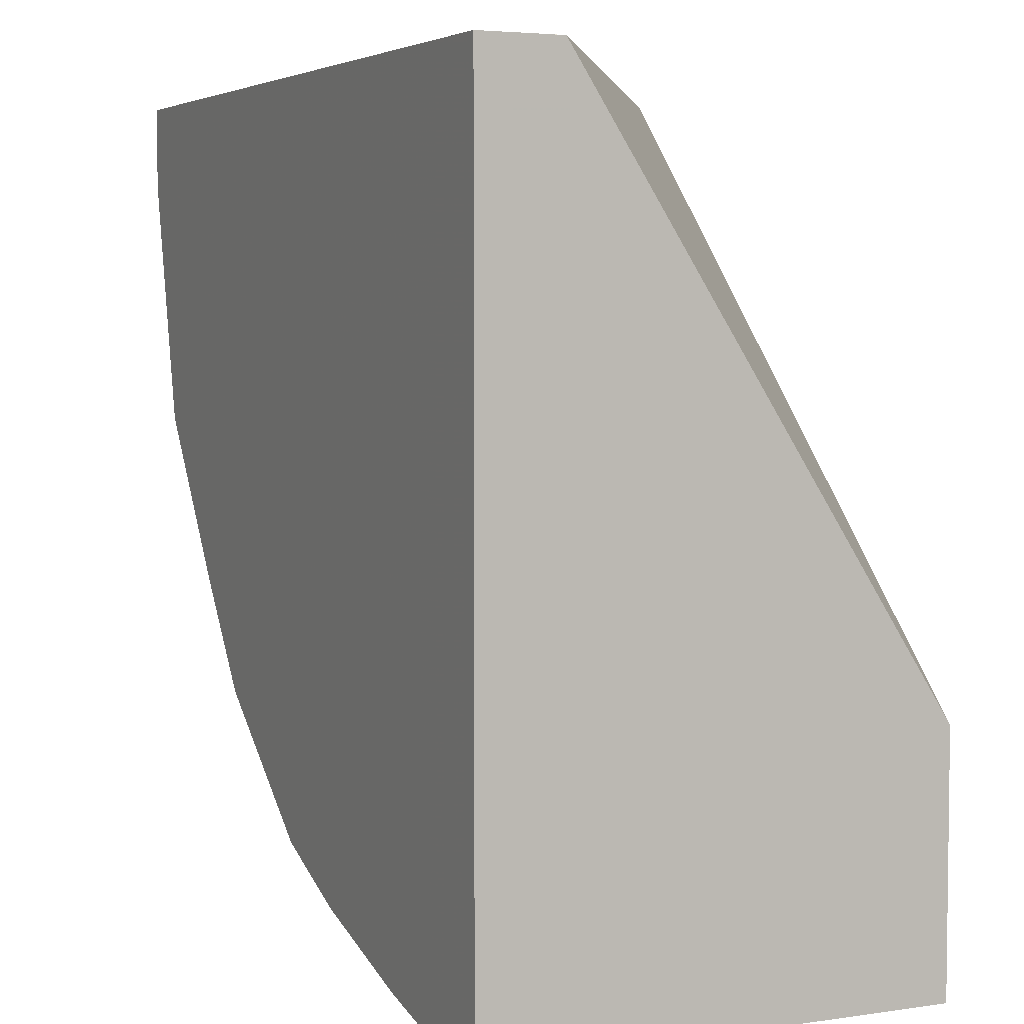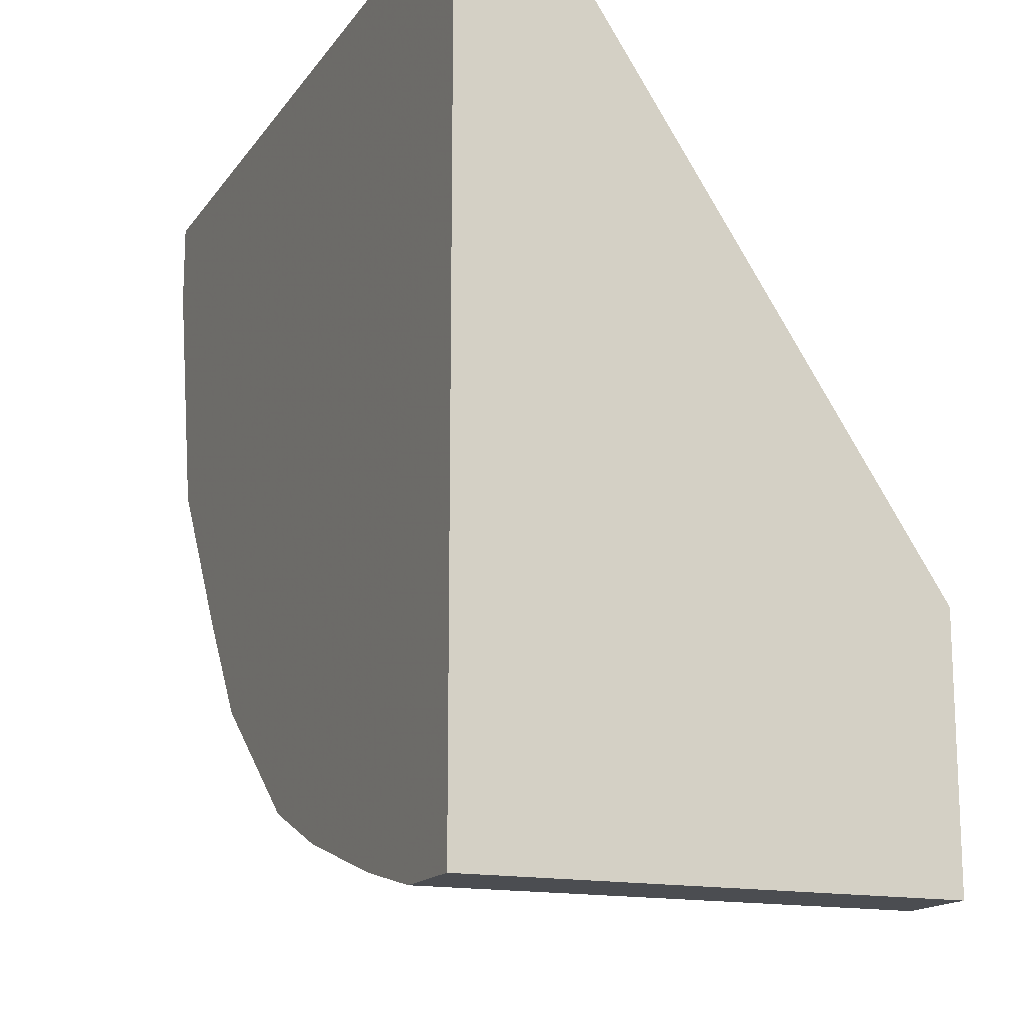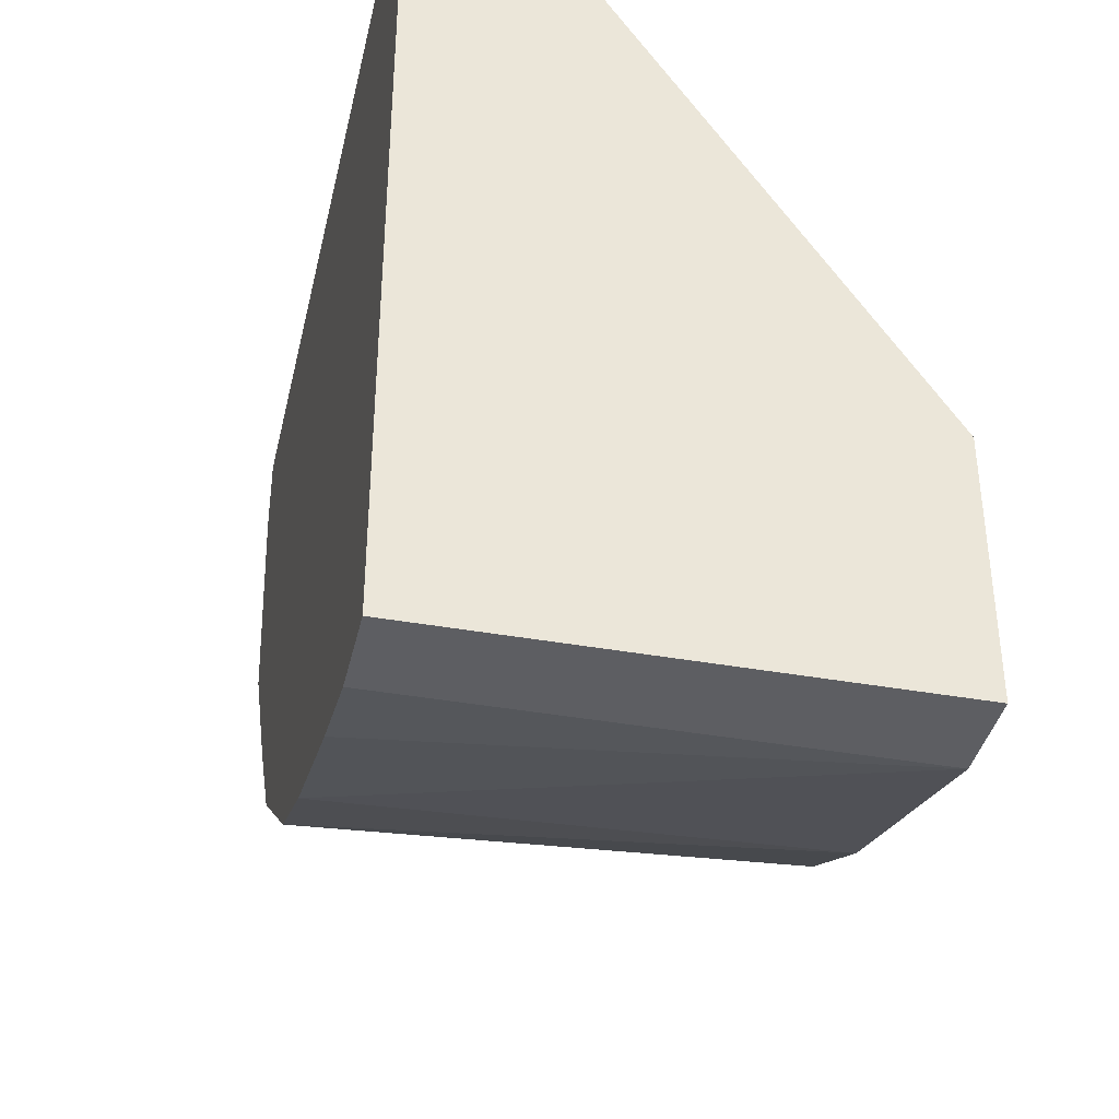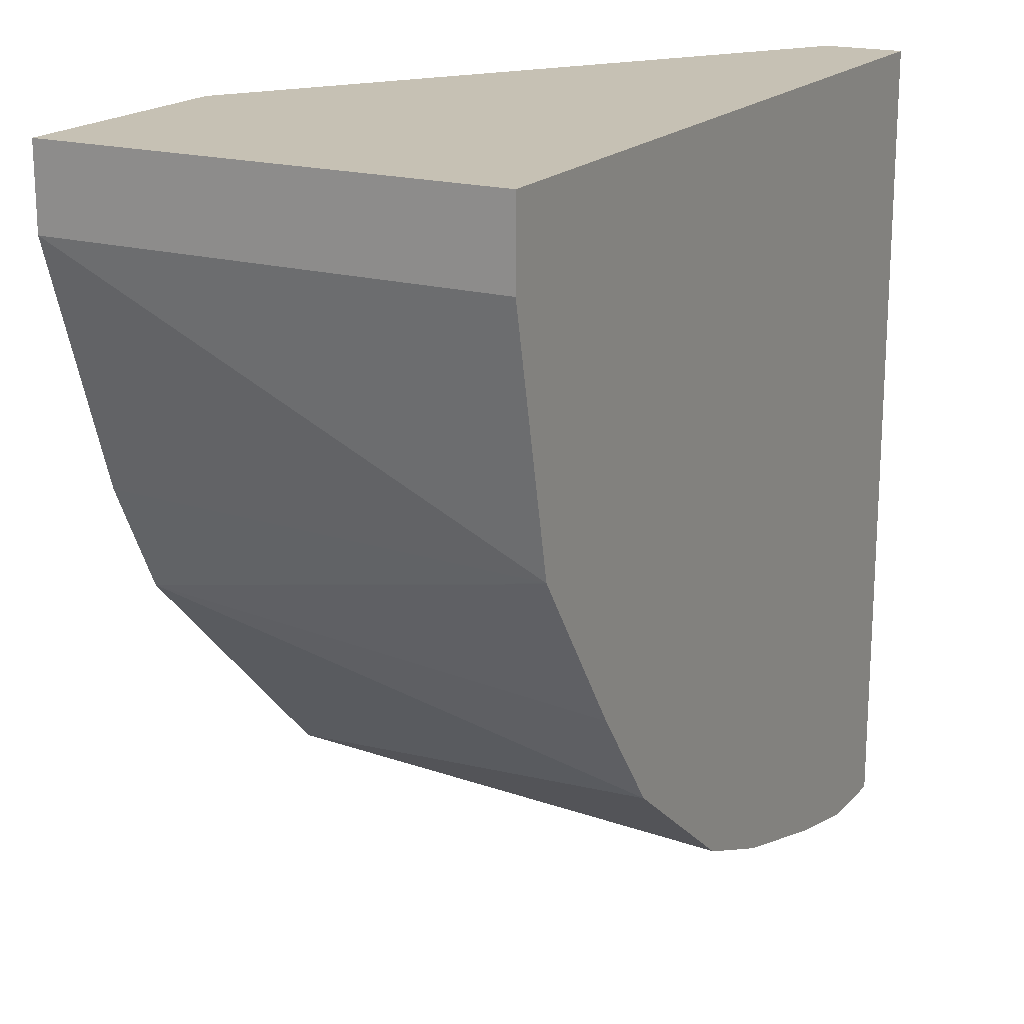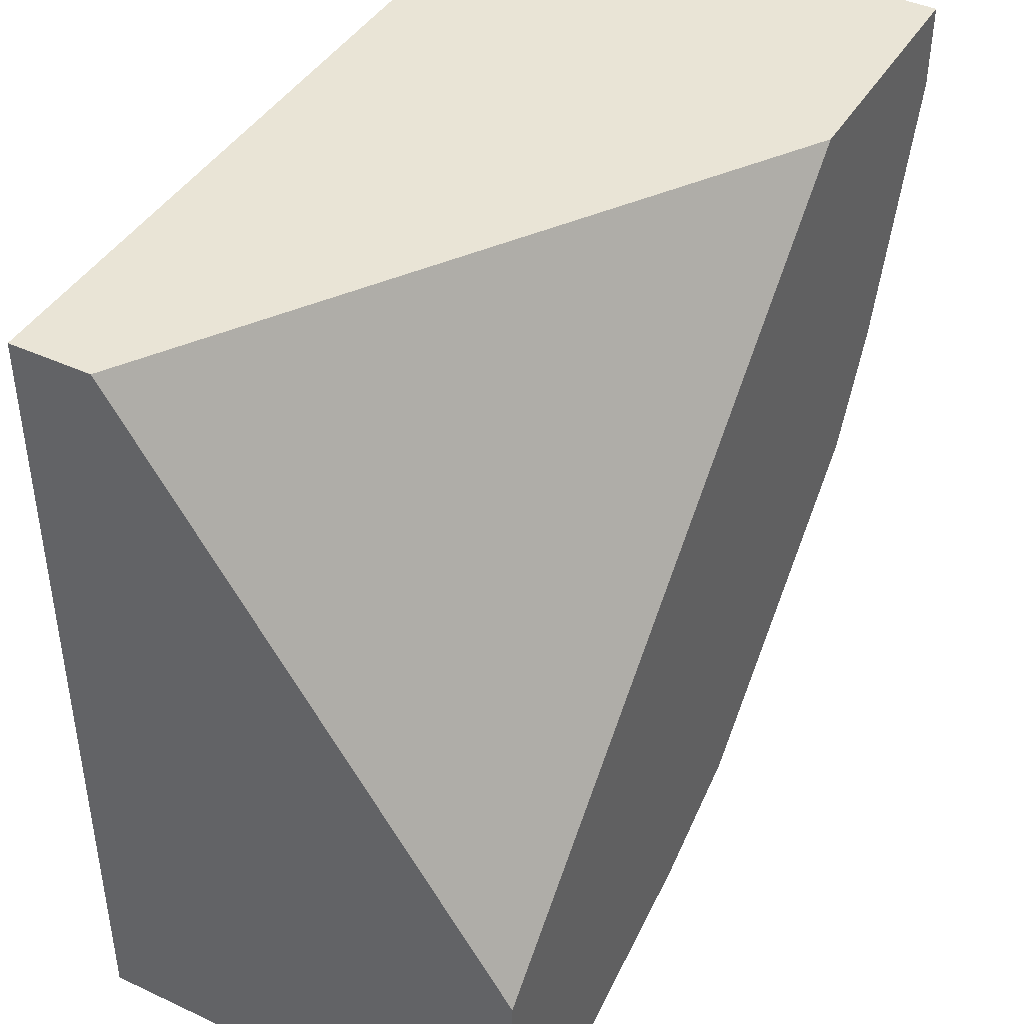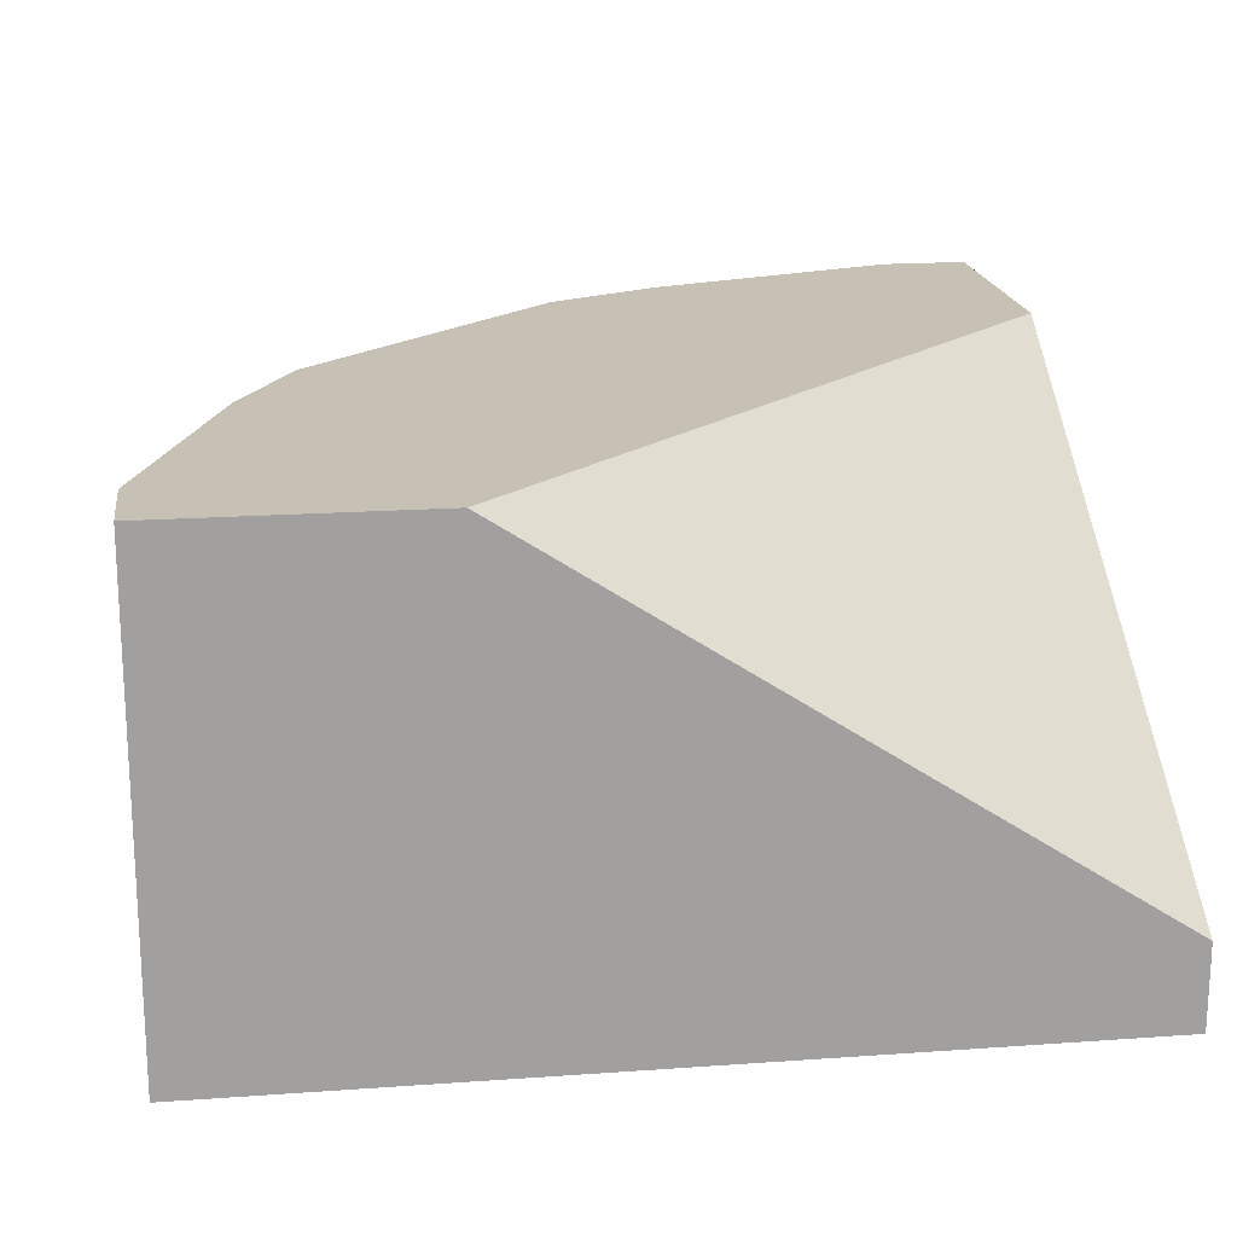
<metadata>
{"format":"obj","ext":"obj","renderer":"f3d","projection":"perspective","resolution":1024,"background":"white","views":[{"elev":4.5,"azim":64.7,"up":"+Z"},{"elev":-15.6,"azim":67.0,"up":"+Z"},{"elev":-38.8,"azim":77.3,"up":"+Z"},{"elev":18.6,"azim":-61.4,"up":"+Z"},{"elev":42.6,"azim":118.9,"up":"+Z"},{"elev":18.6,"azim":-7.8,"up":"+Y"}]}
</metadata>
<code>
v 3.226e-05 0.574 -0.201
v 3.226e-05 0.574 -0.1407
v 3.226e-05 0.4628 -0.201
v -0.02012 0.574 -0.201
v -7.1e-06 0.4825 -7.376e-05
v 3.226e-05 0.4825 -0.0001131
v -0.1407 0.574 -7.376e-05
v 3.226e-05 0.4628 -7.376e-05
v -0.02012 0.4628 -0.201
v -0.04224 0.4628 -0.1961
v -0.07796 0.4628 -0.1858
v -0.08042 0.574 -0.1809
v 3.226e-05 0.4765 -7.376e-05
v -0.201 0.574 -7.376e-05
v -0.201 0.4628 -7.376e-05
v -0.1025 0.4628 -0.176
v -0.09383 0.574 -0.1742
v -0.201 0.574 -0.02012
v -0.201 0.4628 -0.02012
v -0.1028 0.4628 -0.1759
v -0.1072 0.574 -0.1675
v -0.1883 0.4628 -0.08043
v -0.1809 0.574 -0.08043
v -0.1031 0.4628 -0.1757
v -0.1418 0.4628 -0.146
v -0.1474 0.574 -0.1273
v -0.1881 0.4628 -0.0807
v -0.1742 0.574 -0.09382
v -0.1705 0.574 -0.1012
v -0.1675 0.574 -0.1072
v -0.161 0.4628 -0.1202
f 12 16 17
f 11 16 12
f 27 30 31
f 5 15 8
f 5 14 15
f 4 9 10
f 5 13 6
f 4 11 12
f 4 10 11
f 3 10 9
f 14 18 19
f 5 7 14
f 14 19 15
f 25 31 30
f 16 21 17
f 18 22 19
f 18 23 22
f 20 24 21
f 21 24 25
f 21 25 26
f 22 23 28
f 22 28 29
f 22 29 30
f 22 30 27
f 25 30 26
f 3 11 10
f 16 20 21
f 3 16 11
f 5 8 13
f 3 24 20
f 3 20 16
f 1 2 6
f 1 6 13
f 1 13 8
f 1 8 3
f 1 3 9
f 1 9 4
f 1 4 12
f 1 17 21
f 1 21 26
f 1 26 30
f 1 30 29
f 1 29 28
f 1 12 17
f 1 23 18
f 1 28 23
f 3 31 25
f 3 27 31
f 3 22 27
f 3 25 24
f 3 15 19
f 3 19 22
f 2 7 5
f 2 5 6
f 1 7 2
f 1 14 7
f 1 18 14
f 3 8 15

</code>
